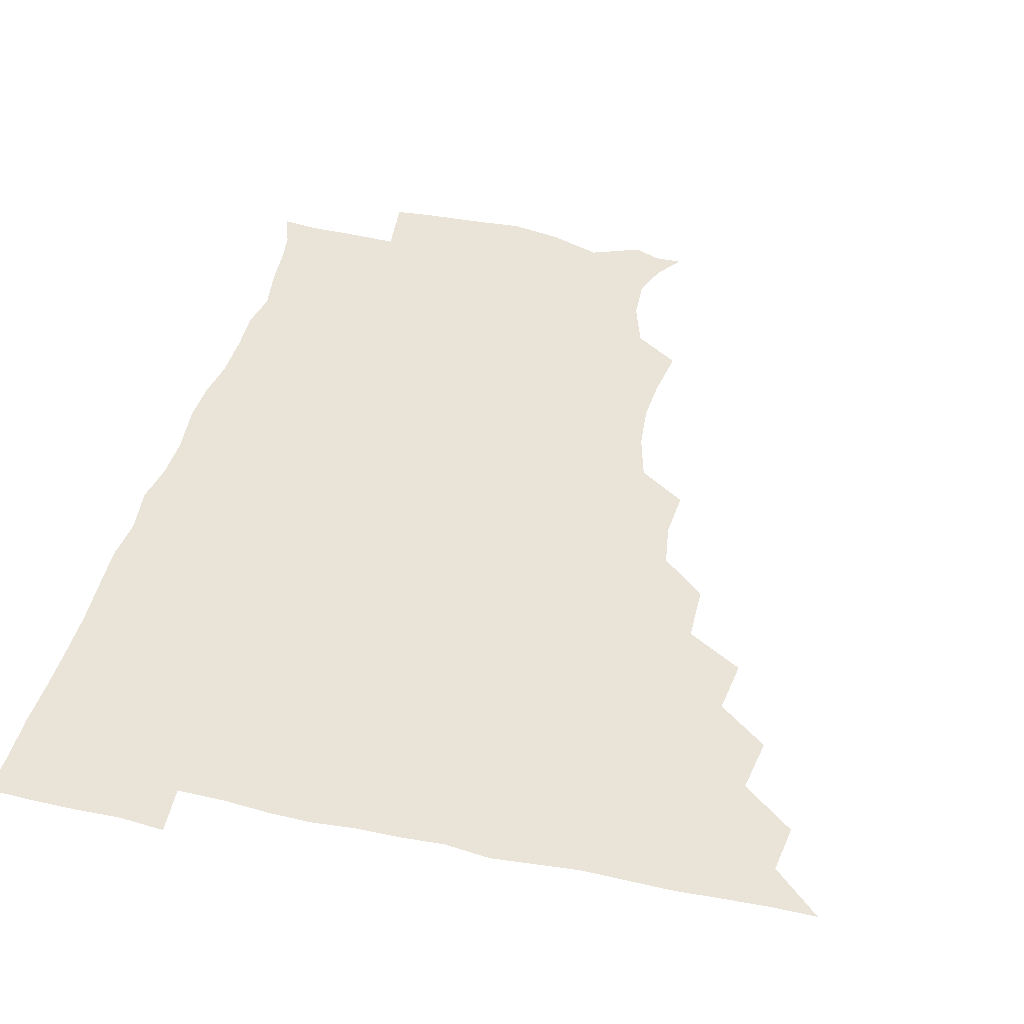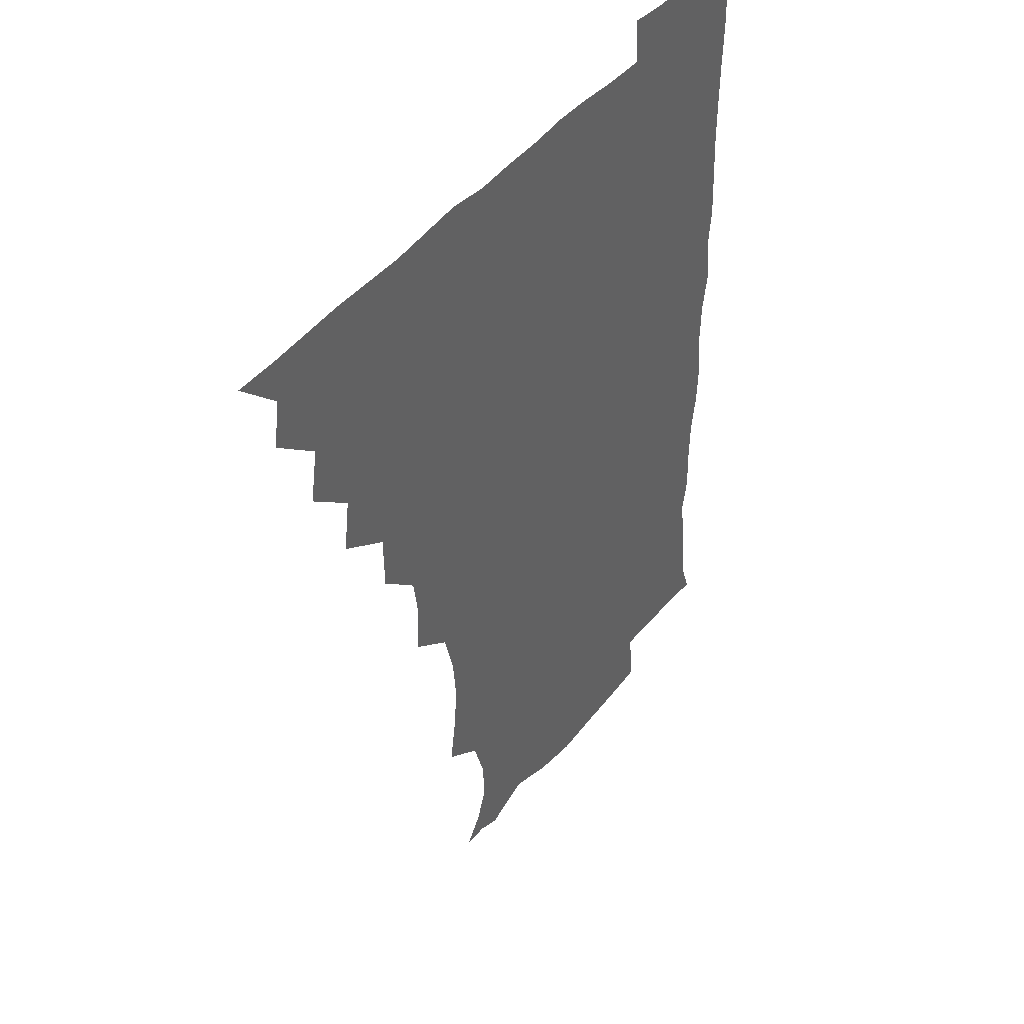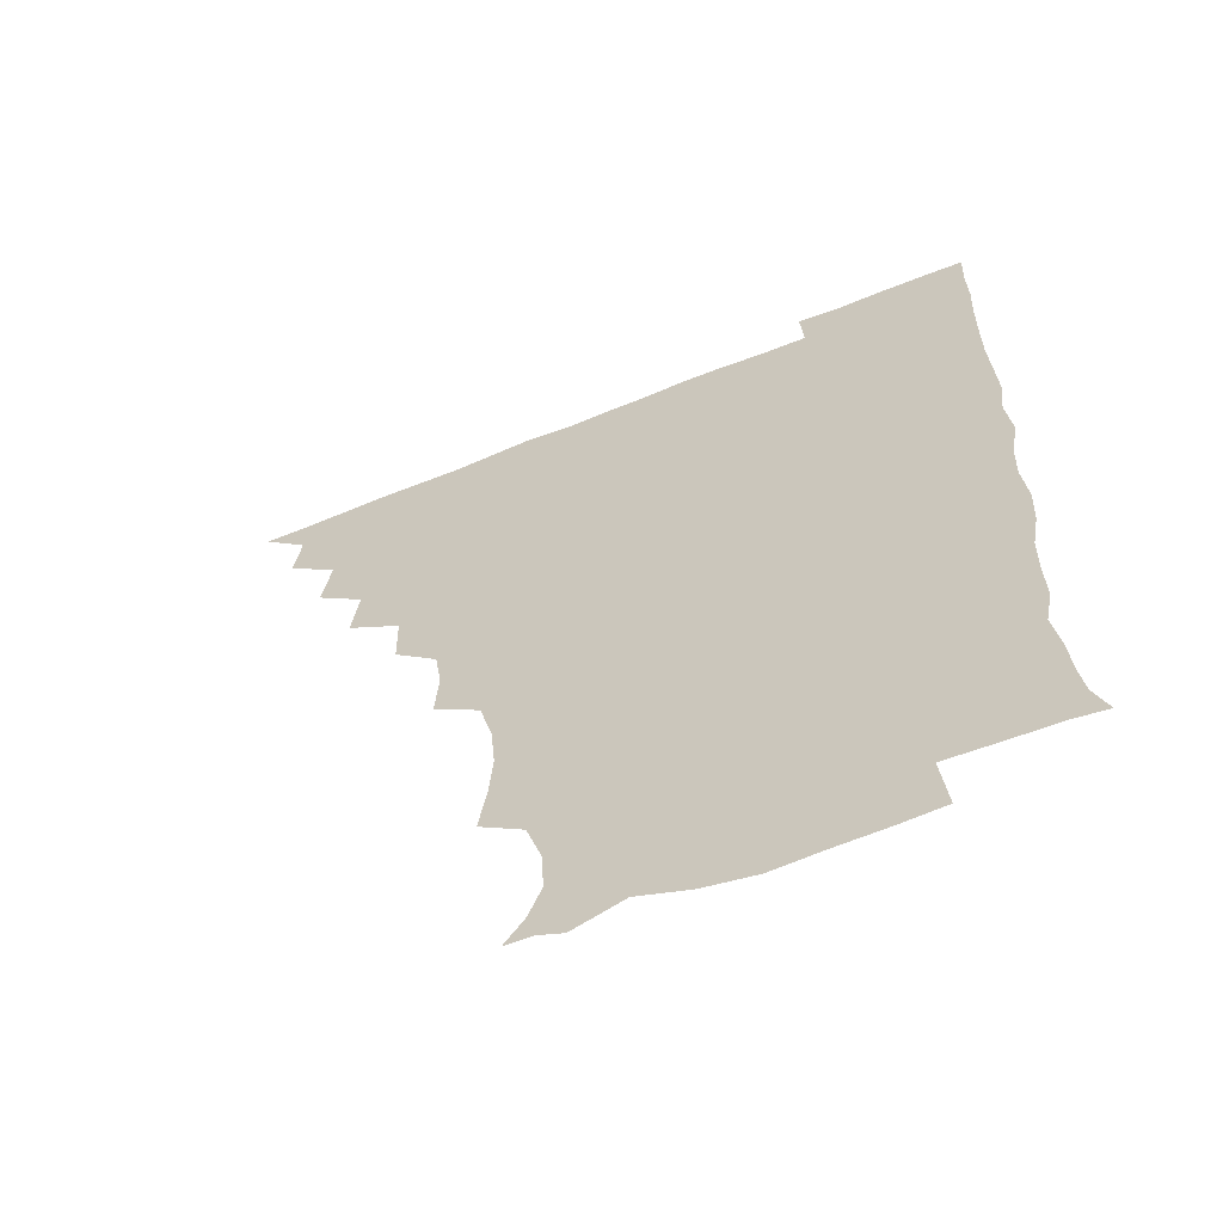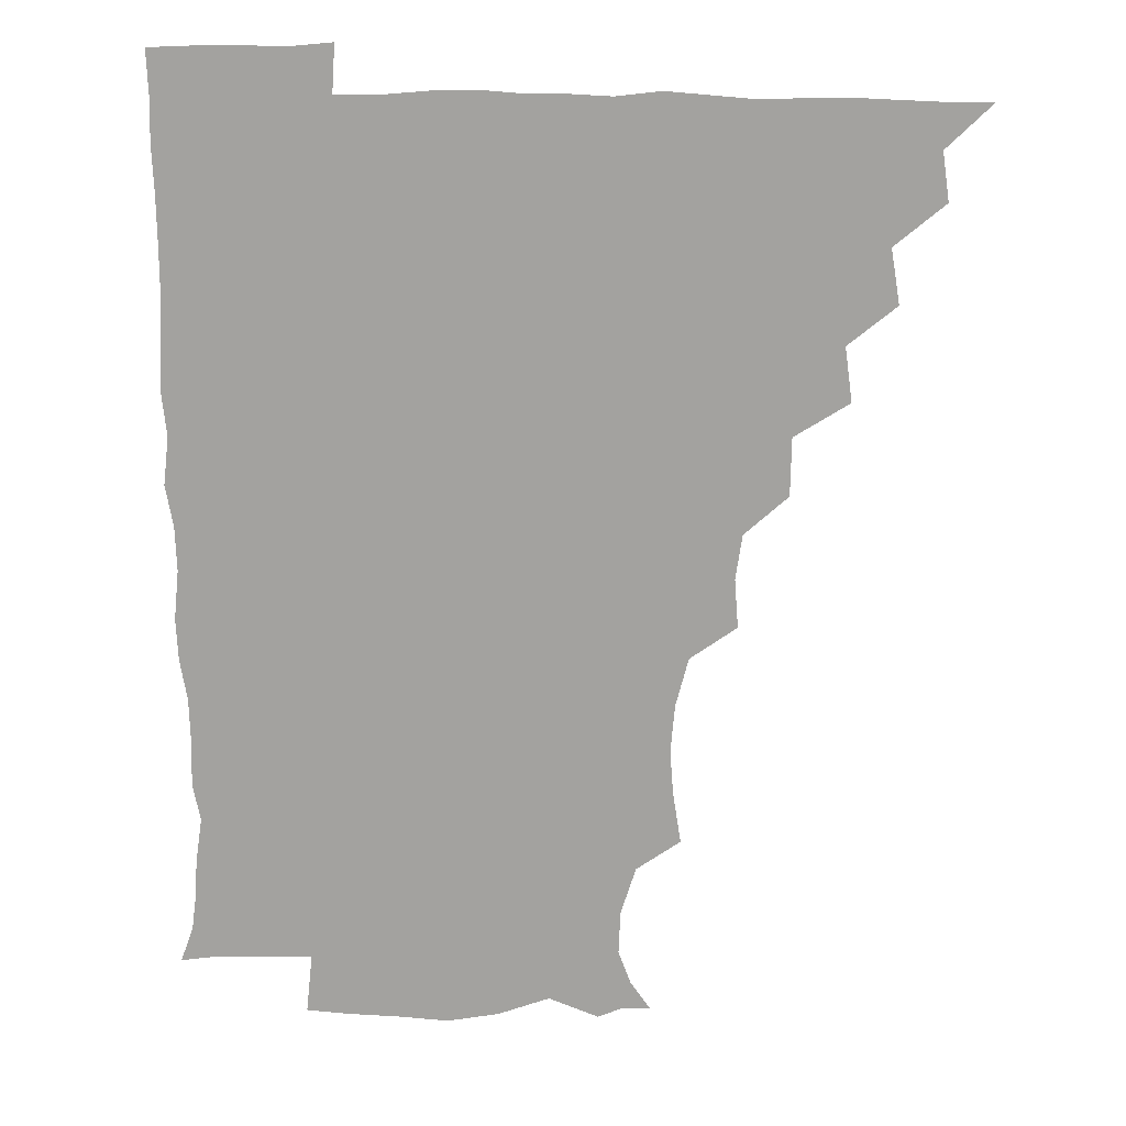
<metadata>
{"format":"obj","ext":"obj","renderer":"f3d","projection":"perspective","resolution":1024,"background":"white","views":[{"elev":43.5,"azim":-166.0,"up":"+Z"},{"elev":43.6,"azim":-54.8,"up":"+Y"},{"elev":-62.3,"azim":22.4,"up":"+Y"},{"elev":16.8,"azim":-175.6,"up":"+Y"}]}
</metadata>
<code>
v 450.9 495.7 0
v 464.3 463.8 0
v 466.7 480.4 0
v 466.7 495.5 0
v 478.7 430.6 0
v 481.7 449.4 0
v 481.9 465.4 0
v 482 480.5 0
v 481.5 496.1 0
v 492.8 398.3 0
v 495.3 417 0
v 496.9 435.1 0
v 497.6 450.8 0
v 497.5 465.9 0
v 496.8 480.9 0
v 496.2 496.7 0
v 512.1 366.4 0
v 511.7 386.4 0
v 512.4 405.2 0
v 513.2 422.2 0
v 513.5 437.4 0
v 512.7 451.4 0
v 512.1 466 0
v 511.8 480.7 0
v 511.2 496.3 0
v 528.2 320.4 0
v 529.5 337.3 0
v 527.2 352.8 0
v 528.7 375.4 0
v 528 391.2 0
v 527.4 406.5 0
v 526.9 421.1 0
v 527.3 436.4 0
v 527.3 451.2 0
v 527.1 465.8 0
v 526.6 480.8 0
v 526.3 495.9 0
v 546.4 242.2 0
v 549.2 259.9 0
v 550.3 275.5 0
v 548.8 292 0
v 544.4 308.9 0
v 543.9 327.2 0
v 543.9 344.6 0
v 543.5 361.2 0
v 542.5 376.1 0
v 543 393 0
v 542.9 407.7 0
v 543 422.5 0
v 542.5 436.7 0
v 543.1 451.1 0
v 541.9 466 0
v 541.4 480.9 0
v 541 497.1 0
v 556.3 178.4 0
v 563.1 188 0
v 567.6 199.7 0
v 566.9 214.7 0
v 561.7 231.4 0
v 561.8 251.7 0
v 562.3 267.7 0
v 562.1 283.5 0
v 560.2 298.6 0
v 558.2 313.9 0
v 558.3 331.1 0
v 558 346.5 0
v 558.1 363.5 0
v 557.4 377.5 0
v 557.1 392.4 0
v 557.7 408.2 0
v 557.5 422.6 0
v 557.7 437.1 0
v 557.2 451.4 0
v 556.5 466.3 0
v 556.1 481.1 0
v 555.2 498.2 0
v 565.8 178.3 0
v 574.8 191.5 0
v 578.2 208.3 0
v 577.1 224.4 0
v 575.7 240.9 0
v 574.9 255.2 0
v 575.2 271.2 0
v 575 288.1 0
v 574.3 303.4 0
v 572.9 316.6 0
v 572.4 332.3 0
v 572.9 349.1 0
v 572.3 363.3 0
v 572.5 379.2 0
v 572.5 393.9 0
v 572.3 408.3 0
v 572.4 423.1 0
v 572.2 436.9 0
v 572.1 451.2 0
v 571.6 466 0
v 571 481.2 0
v 570.8 496.4 0
v 574.6 174.4 0
v 586.7 194.5 0
v 590 211.9 0
v 589.9 229.4 0
v 589.1 244 0
v 588.8 259.6 0
v 590 274.4 0
v 588.5 288.7 0
v 587.6 303.6 0
v 587.7 319.9 0
v 587.6 334.6 0
v 587.3 349 0
v 587 363.4 0
v 586.7 377.3 0
v 586.8 392.9 0
v 586.9 408 0
v 586.8 422.1 0
v 586.9 436.9 0
v 586.8 451.2 0
v 586.6 465.8 0
v 586.3 480.5 0
v 585.5 497.1 0
v 592 180.9 0
v 601.9 198.3 0
v 604 214.8 0
v 603.5 228.7 0
v 602.7 243.8 0
v 602.3 257.1 0
v 602.9 276.4 0
v 602.5 290.7 0
v 602.5 304.5 0
v 601.9 319.1 0
v 601.6 334 0
v 601.7 349.1 0
v 601.7 364.1 0
v 602 379.5 0
v 601.5 393.1 0
v 601.8 408.6 0
v 601.6 422.3 0
v 601.5 436.7 0
v 601.8 451.2 0
v 601.6 465.8 0
v 600.9 481.2 0
v 600.3 497.1 0
v 610.1 174.2 0
v 615.9 197.3 0
v 617.3 214.7 0
v 617.2 231.4 0
v 617 243.2 0
v 616.8 259 0
v 616.4 276.6 0
v 616.4 289.6 0
v 616.5 306 0
v 616.6 320.5 0
v 616.1 334.5 0
v 616.5 349 0
v 616.3 364.7 0
v 616.2 379.5 0
v 616.3 393.2 0
v 616.3 407.9 0
v 616.6 423 0
v 616.7 437 0
v 616.7 451.2 0
v 616.6 465.5 0
v 616.1 480.2 0
v 614.5 498.1 0
v 627.9 170.8 0
v 630.2 197.3 0
v 630.8 217.6 0
v 631.2 231 0
v 631.3 246.5 0
v 632.1 259.2 0
v 630.5 275.5 0
v 630.7 289.6 0
v 630.5 305 0
v 630.7 320.6 0
v 630.7 332.6 0
v 630.6 350.5 0
v 630.7 364.8 0
v 630.8 378.7 0
v 630.9 393.8 0
v 631 408.3 0
v 631.1 422.8 0
v 631.4 437.3 0
v 631.6 451.4 0
v 631.4 465.7 0
v 630.6 481.6 0
v 629 497.7 0
v 646 171.7 0
v 645.4 198.2 0
v 645.1 214.3 0
v 645.1 231.2 0
v 644.9 244.9 0
v 645.2 263.1 0
v 645.4 276.4 0
v 645.2 290.4 0
v 644.9 304.9 0
v 644.6 320.9 0
v 645.1 334.5 0
v 645.1 350.2 0
v 645.1 364.5 0
v 645.2 378.9 0
v 645.1 394.3 0
v 645.4 408.6 0
v 645.5 423.4 0
v 645.8 437.4 0
v 646.3 451.6 0
v 646.1 466.2 0
v 646.2 480.9 0
v 645 496.3 0
v 663.5 172.1 0
v 660.6 196 0
v 659.2 214.3 0
v 658.9 230.7 0
v 659.3 245.6 0
v 659.3 260.3 0
v 659 276.3 0
v 659.3 290.4 0
v 659.1 304.9 0
v 658.9 319.9 0
v 660.1 332.5 0
v 659 350.1 0
v 659.3 364.3 0
v 659.6 378.7 0
v 660.1 392.9 0
v 659.8 408.5 0
v 660.2 422.8 0
v 660.6 436.7 0
v 660.8 452.4 0
v 661 466.4 0
v 661.4 480.7 0
v 660.9 496 0
v 659.8 512.7 0
v 678.6 173.1 0
v 676.3 194.1 0
v 674.3 211.7 0
v 673.1 228.7 0
v 672.8 244.4 0
v 672.5 260.7 0
v 672.6 275.6 0
v 672.8 290.6 0
v 673.1 304.7 0
v 673.5 318.8 0
v 673.7 333.9 0
v 673.4 349.1 0
v 673.9 363.3 0
v 674.4 377.5 0
v 674 393.5 0
v 674.4 407.9 0
v 674.3 423.2 0
v 674.9 437.2 0
v 675 452.4 0
v 675.6 466.4 0
v 676 480.8 0
v 676.3 495.1 0
v 675.3 511.2 0
v 695.6 193.1 0
v 689.5 210.9 0
v 687 227.8 0
v 686.5 242.9 0
v 686.6 257.5 0
v 686.5 273.3 0
v 686.5 288.6 0
v 687 303.1 0
v 687.5 317.6 0
v 687.7 332.5 0
v 687.9 347.1 0
v 688.2 362.1 0
v 688.1 377.7 0
v 687.7 393.3 0
v 688.5 407.5 0
v 688.9 422 0
v 689.4 436.6 0
v 689.1 452.4 0
v 690.1 466.4 0
v 690.5 480.8 0
v 690.8 495.1 0
v 690.2 511.5 0
v 710.8 192.7 0
v 704.1 208.8 0
v 701.5 224 0
v 700.4 239 0
v 700.3 253.3 0
v 699.9 269.8 0
v 700.7 283.9 0
v 700.4 300.1 0
v 701.9 314.2 0
v 702 329.3 0
v 701 345.5 0
v 702.5 359.5 0
v 702.7 374.9 0
v 703.4 389.3 0
v 702.7 405.8 0
v 702.8 420.8 0
v 703.2 436 0
v 704.1 450.8 0
v 704.1 466.5 0
v 705.2 480.6 0
v 705.1 495 0
v 705.3 511.3 0
v 723.2 190.9 0
v 718.7 203.4 0
v 717.1 215.6 0
v 716.2 228.9 0
v 713.9 245 0
v 716.5 258 0
v 716.1 273.8 0
v 716.6 289.5 0
v 719.1 303.8 0
v 719.8 318.7 0
v 718.1 335.9 0
v 718.7 351.6 0
v 721.3 365.9 0
v 719.4 382.8 0
v 721.1 397.5 0
v 720.3 413.8 0
v 719.6 430.6 0
v 719.6 447.3 0
v 719.9 464 0
v 720.6 479.8 0
v 720.3 495.4 0
v 720.9 510.6 0
f 3 4 1
f 6 7 2
f 2 7 3
f 7 8 3
f 3 8 4
f 8 9 4
f 11 12 5
f 5 12 6
f 12 13 6
f 6 13 7
f 13 14 7
f 7 14 8
f 14 15 8
f 8 15 9
f 15 16 9
f 18 19 10
f 10 19 11
f 19 20 11
f 11 20 12
f 20 21 12
f 12 21 13
f 21 22 13
f 13 22 14
f 22 23 14
f 14 23 15
f 23 24 15
f 15 24 16
f 24 25 16
f 28 29 17
f 17 29 18
f 29 30 18
f 18 30 19
f 30 31 19
f 19 31 20
f 31 32 20
f 20 32 21
f 32 33 21
f 21 33 22
f 33 34 22
f 22 34 23
f 34 35 23
f 23 35 24
f 35 36 24
f 24 36 25
f 36 37 25
f 42 43 26
f 26 43 27
f 43 44 27
f 27 44 28
f 44 45 28
f 28 45 29
f 45 46 29
f 29 46 30
f 46 47 30
f 30 47 31
f 47 48 31
f 31 48 32
f 48 49 32
f 32 49 33
f 49 50 33
f 33 50 34
f 50 51 34
f 34 51 35
f 51 52 35
f 35 52 36
f 52 53 36
f 36 53 37
f 53 54 37
f 59 60 38
f 38 60 39
f 60 61 39
f 39 61 40
f 61 62 40
f 40 62 41
f 62 63 41
f 41 63 42
f 63 64 42
f 42 64 43
f 64 65 43
f 43 65 44
f 65 66 44
f 44 66 45
f 66 67 45
f 45 67 46
f 67 68 46
f 46 68 47
f 68 69 47
f 47 69 48
f 69 70 48
f 48 70 49
f 70 71 49
f 49 71 50
f 71 72 50
f 50 72 51
f 72 73 51
f 51 73 52
f 73 74 52
f 52 74 53
f 74 75 53
f 53 75 54
f 75 76 54
f 55 77 56
f 77 78 56
f 56 78 57
f 78 79 57
f 57 79 58
f 79 80 58
f 58 80 59
f 80 81 59
f 59 81 60
f 81 82 60
f 60 82 61
f 82 83 61
f 61 83 62
f 83 84 62
f 62 84 63
f 84 85 63
f 63 85 64
f 85 86 64
f 64 86 65
f 86 87 65
f 65 87 66
f 87 88 66
f 66 88 67
f 88 89 67
f 67 89 68
f 89 90 68
f 68 90 69
f 90 91 69
f 69 91 70
f 91 92 70
f 70 92 71
f 92 93 71
f 71 93 72
f 93 94 72
f 72 94 73
f 94 95 73
f 73 95 74
f 95 96 74
f 74 96 75
f 96 97 75
f 75 97 76
f 97 98 76
f 77 99 78
f 99 100 78
f 78 100 79
f 100 101 79
f 79 101 80
f 101 102 80
f 80 102 81
f 102 103 81
f 81 103 82
f 103 104 82
f 82 104 83
f 104 105 83
f 83 105 84
f 105 106 84
f 84 106 85
f 106 107 85
f 85 107 86
f 107 108 86
f 86 108 87
f 108 109 87
f 87 109 88
f 109 110 88
f 88 110 89
f 110 111 89
f 89 111 90
f 111 112 90
f 90 112 91
f 112 113 91
f 91 113 92
f 113 114 92
f 92 114 93
f 114 115 93
f 93 115 94
f 115 116 94
f 94 116 95
f 116 117 95
f 95 117 96
f 117 118 96
f 96 118 97
f 118 119 97
f 97 119 98
f 119 120 98
f 99 121 100
f 121 122 100
f 100 122 101
f 122 123 101
f 101 123 102
f 123 124 102
f 102 124 103
f 124 125 103
f 103 125 104
f 125 126 104
f 104 126 105
f 126 127 105
f 105 127 106
f 127 128 106
f 106 128 107
f 128 129 107
f 107 129 108
f 129 130 108
f 108 130 109
f 130 131 109
f 109 131 110
f 131 132 110
f 110 132 111
f 132 133 111
f 111 133 112
f 133 134 112
f 112 134 113
f 134 135 113
f 113 135 114
f 135 136 114
f 114 136 115
f 136 137 115
f 115 137 116
f 137 138 116
f 116 138 117
f 138 139 117
f 117 139 118
f 139 140 118
f 118 140 119
f 140 141 119
f 119 141 120
f 141 142 120
f 121 143 122
f 143 144 122
f 122 144 123
f 144 145 123
f 123 145 124
f 145 146 124
f 124 146 125
f 146 147 125
f 125 147 126
f 147 148 126
f 126 148 127
f 148 149 127
f 127 149 128
f 149 150 128
f 128 150 129
f 150 151 129
f 129 151 130
f 151 152 130
f 130 152 131
f 152 153 131
f 131 153 132
f 153 154 132
f 132 154 133
f 154 155 133
f 133 155 134
f 155 156 134
f 134 156 135
f 156 157 135
f 135 157 136
f 157 158 136
f 136 158 137
f 158 159 137
f 137 159 138
f 159 160 138
f 138 160 139
f 160 161 139
f 139 161 140
f 161 162 140
f 140 162 141
f 162 163 141
f 141 163 142
f 163 164 142
f 143 165 144
f 165 166 144
f 144 166 145
f 166 167 145
f 145 167 146
f 167 168 146
f 146 168 147
f 168 169 147
f 147 169 148
f 169 170 148
f 148 170 149
f 170 171 149
f 149 171 150
f 171 172 150
f 150 172 151
f 172 173 151
f 151 173 152
f 173 174 152
f 152 174 153
f 174 175 153
f 153 175 154
f 175 176 154
f 154 176 155
f 176 177 155
f 155 177 156
f 177 178 156
f 156 178 157
f 178 179 157
f 157 179 158
f 179 180 158
f 158 180 159
f 180 181 159
f 159 181 160
f 181 182 160
f 160 182 161
f 182 183 161
f 161 183 162
f 183 184 162
f 162 184 163
f 184 185 163
f 163 185 164
f 185 186 164
f 165 187 166
f 187 188 166
f 166 188 167
f 188 189 167
f 167 189 168
f 189 190 168
f 168 190 169
f 190 191 169
f 169 191 170
f 191 192 170
f 170 192 171
f 192 193 171
f 171 193 172
f 193 194 172
f 172 194 173
f 194 195 173
f 173 195 174
f 195 196 174
f 174 196 175
f 196 197 175
f 175 197 176
f 197 198 176
f 176 198 177
f 198 199 177
f 177 199 178
f 199 200 178
f 178 200 179
f 200 201 179
f 179 201 180
f 201 202 180
f 180 202 181
f 202 203 181
f 181 203 182
f 203 204 182
f 182 204 183
f 204 205 183
f 183 205 184
f 205 206 184
f 184 206 185
f 206 207 185
f 185 207 186
f 207 208 186
f 187 209 188
f 209 210 188
f 188 210 189
f 210 211 189
f 189 211 190
f 211 212 190
f 190 212 191
f 212 213 191
f 191 213 192
f 213 214 192
f 192 214 193
f 214 215 193
f 193 215 194
f 215 216 194
f 194 216 195
f 216 217 195
f 195 217 196
f 217 218 196
f 196 218 197
f 218 219 197
f 197 219 198
f 219 220 198
f 198 220 199
f 220 221 199
f 199 221 200
f 221 222 200
f 200 222 201
f 222 223 201
f 201 223 202
f 223 224 202
f 202 224 203
f 224 225 203
f 203 225 204
f 225 226 204
f 204 226 205
f 226 227 205
f 205 227 206
f 227 228 206
f 206 228 207
f 228 229 207
f 207 229 208
f 229 230 208
f 209 232 210
f 232 233 210
f 210 233 211
f 233 234 211
f 211 234 212
f 234 235 212
f 212 235 213
f 235 236 213
f 213 236 214
f 236 237 214
f 214 237 215
f 237 238 215
f 215 238 216
f 238 239 216
f 216 239 217
f 239 240 217
f 217 240 218
f 240 241 218
f 218 241 219
f 241 242 219
f 219 242 220
f 242 243 220
f 220 243 221
f 243 244 221
f 221 244 222
f 244 245 222
f 222 245 223
f 245 246 223
f 223 246 224
f 246 247 224
f 224 247 225
f 247 248 225
f 225 248 226
f 248 249 226
f 226 249 227
f 249 250 227
f 227 250 228
f 250 251 228
f 228 251 229
f 251 252 229
f 229 252 230
f 252 253 230
f 230 253 231
f 253 254 231
f 233 255 234
f 255 256 234
f 234 256 235
f 256 257 235
f 235 257 236
f 257 258 236
f 236 258 237
f 258 259 237
f 237 259 238
f 259 260 238
f 238 260 239
f 260 261 239
f 239 261 240
f 261 262 240
f 240 262 241
f 262 263 241
f 241 263 242
f 263 264 242
f 242 264 243
f 264 265 243
f 243 265 244
f 265 266 244
f 244 266 245
f 266 267 245
f 245 267 246
f 267 268 246
f 246 268 247
f 268 269 247
f 247 269 248
f 269 270 248
f 248 270 249
f 270 271 249
f 249 271 250
f 271 272 250
f 250 272 251
f 272 273 251
f 251 273 252
f 273 274 252
f 252 274 253
f 274 275 253
f 253 275 254
f 275 276 254
f 255 277 256
f 277 278 256
f 256 278 257
f 278 279 257
f 257 279 258
f 279 280 258
f 258 280 259
f 280 281 259
f 259 281 260
f 281 282 260
f 260 282 261
f 282 283 261
f 261 283 262
f 283 284 262
f 262 284 263
f 284 285 263
f 263 285 264
f 285 286 264
f 264 286 265
f 286 287 265
f 265 287 266
f 287 288 266
f 266 288 267
f 288 289 267
f 267 289 268
f 289 290 268
f 268 290 269
f 290 291 269
f 269 291 270
f 291 292 270
f 270 292 271
f 292 293 271
f 271 293 272
f 293 294 272
f 272 294 273
f 294 295 273
f 273 295 274
f 295 296 274
f 274 296 275
f 296 297 275
f 275 297 276
f 297 298 276
f 277 299 278
f 299 300 278
f 278 300 279
f 300 301 279
f 279 301 280
f 301 302 280
f 280 302 281
f 302 303 281
f 281 303 282
f 303 304 282
f 282 304 283
f 304 305 283
f 283 305 284
f 305 306 284
f 284 306 285
f 306 307 285
f 285 307 286
f 307 308 286
f 286 308 287
f 308 309 287
f 287 309 288
f 309 310 288
f 288 310 289
f 310 311 289
f 289 311 290
f 311 312 290
f 290 312 291
f 312 313 291
f 291 313 292
f 313 314 292
f 292 314 293
f 314 315 293
f 293 315 294
f 315 316 294
f 294 316 295
f 316 317 295
f 295 317 296
f 317 318 296
f 296 318 297
f 318 319 297
f 297 319 298
f 319 320 298

</code>
